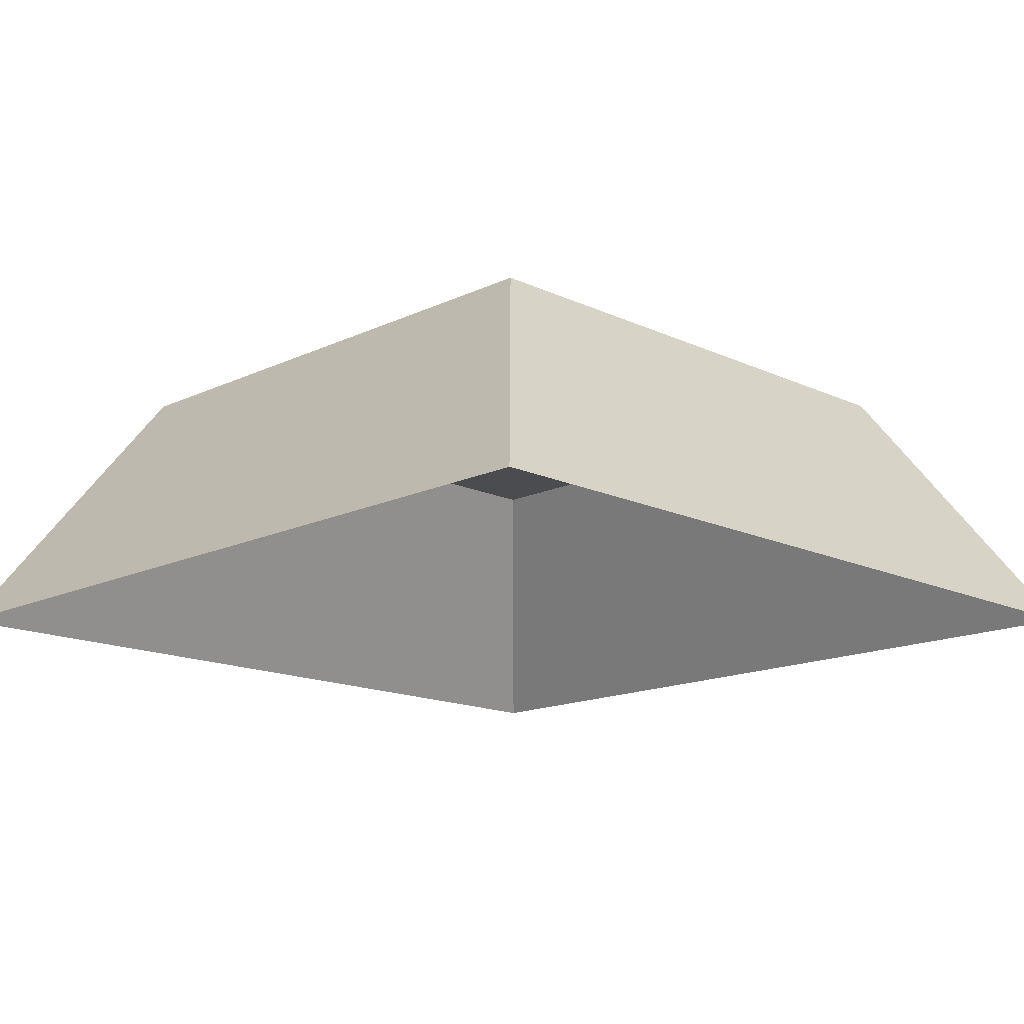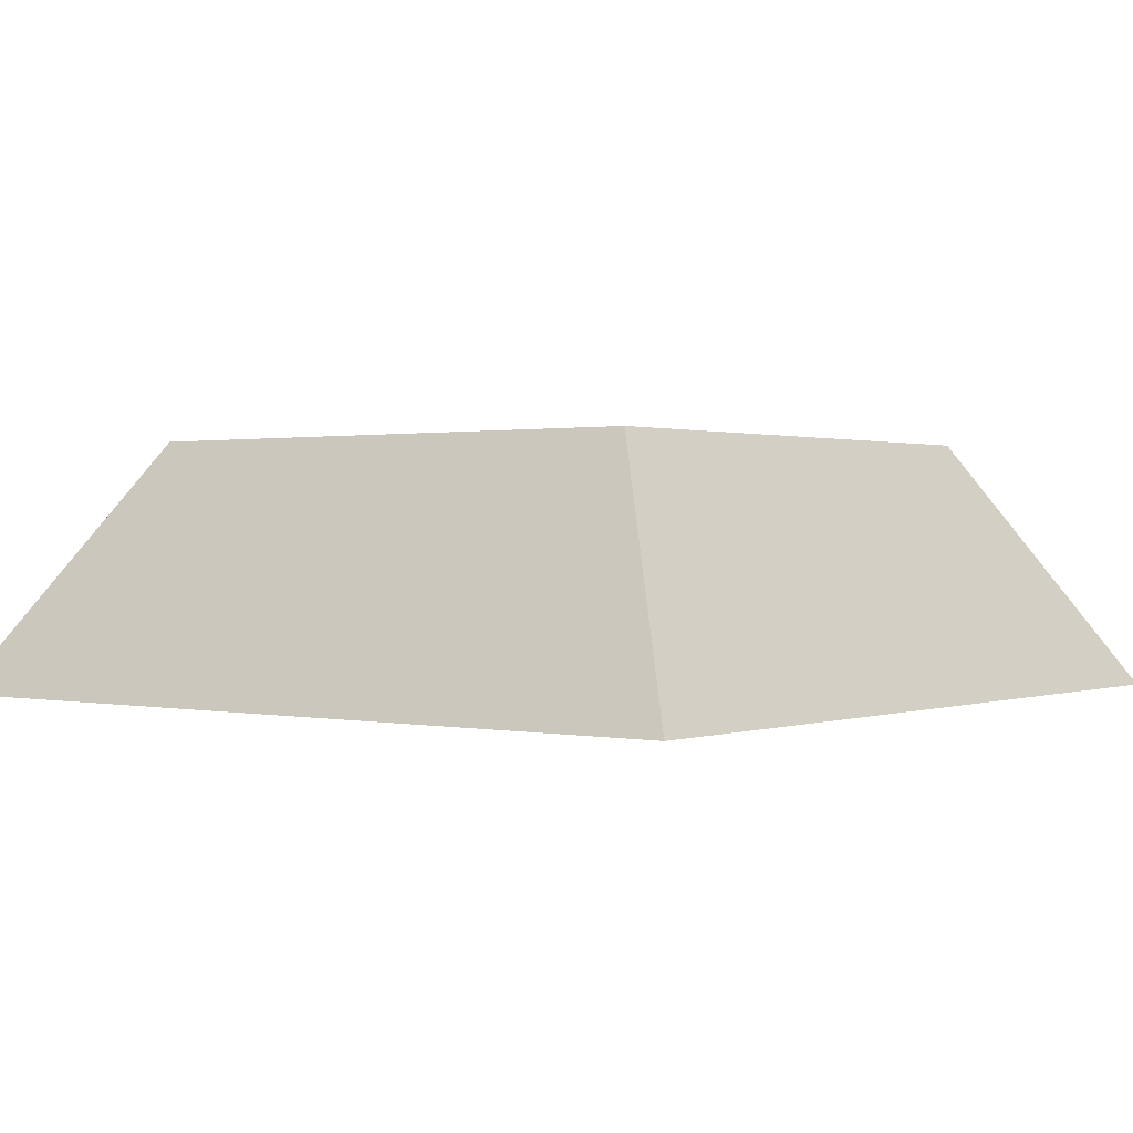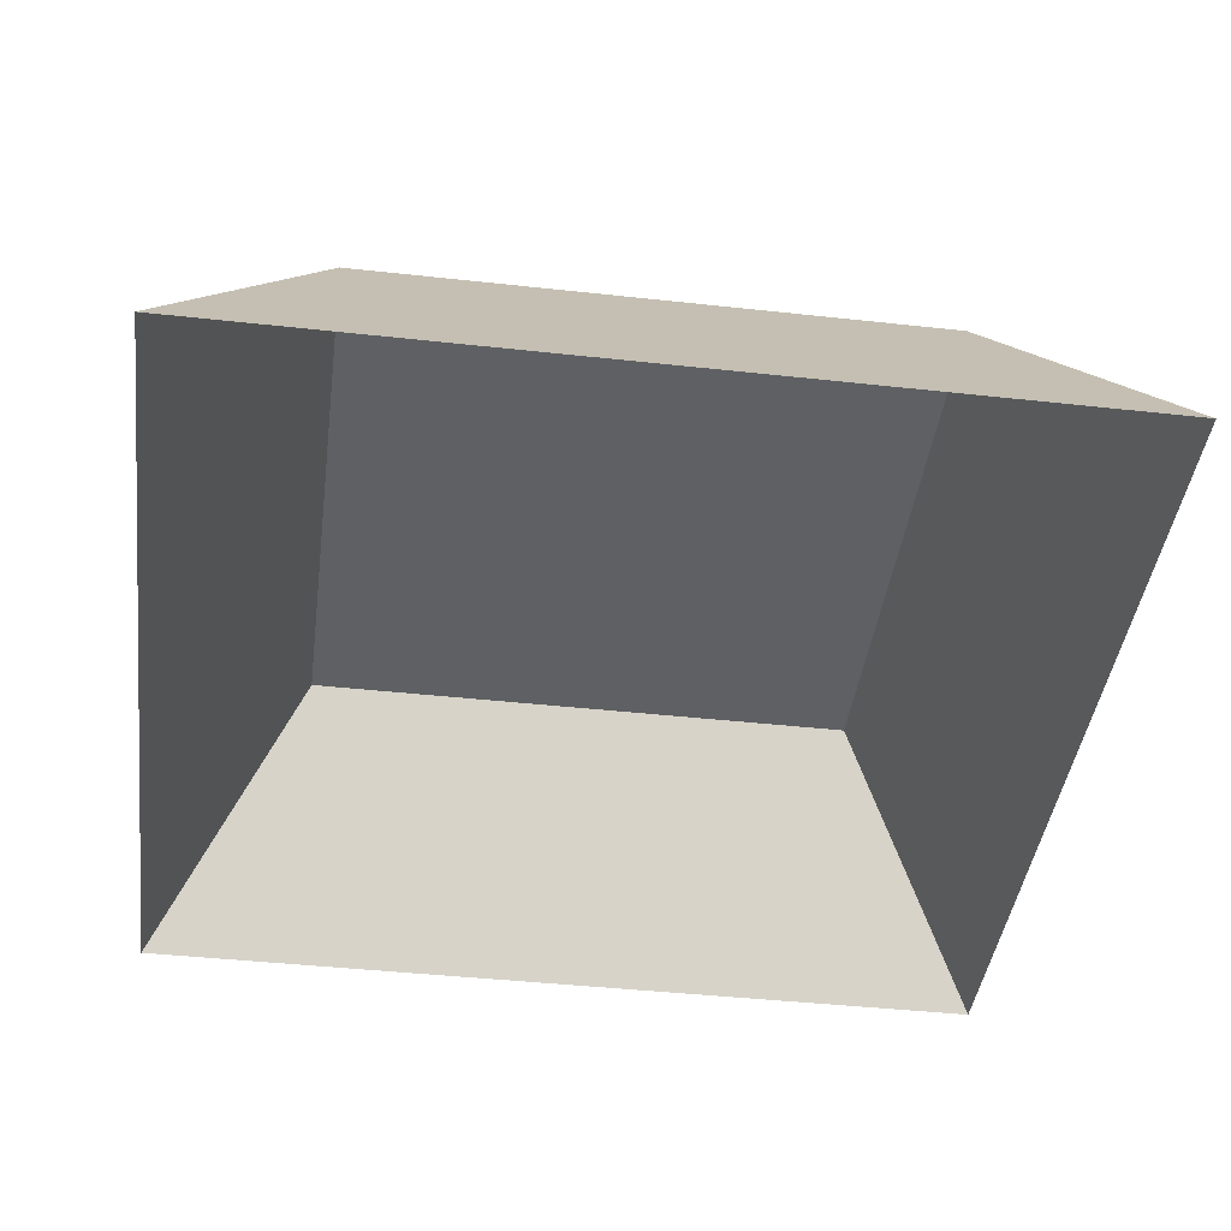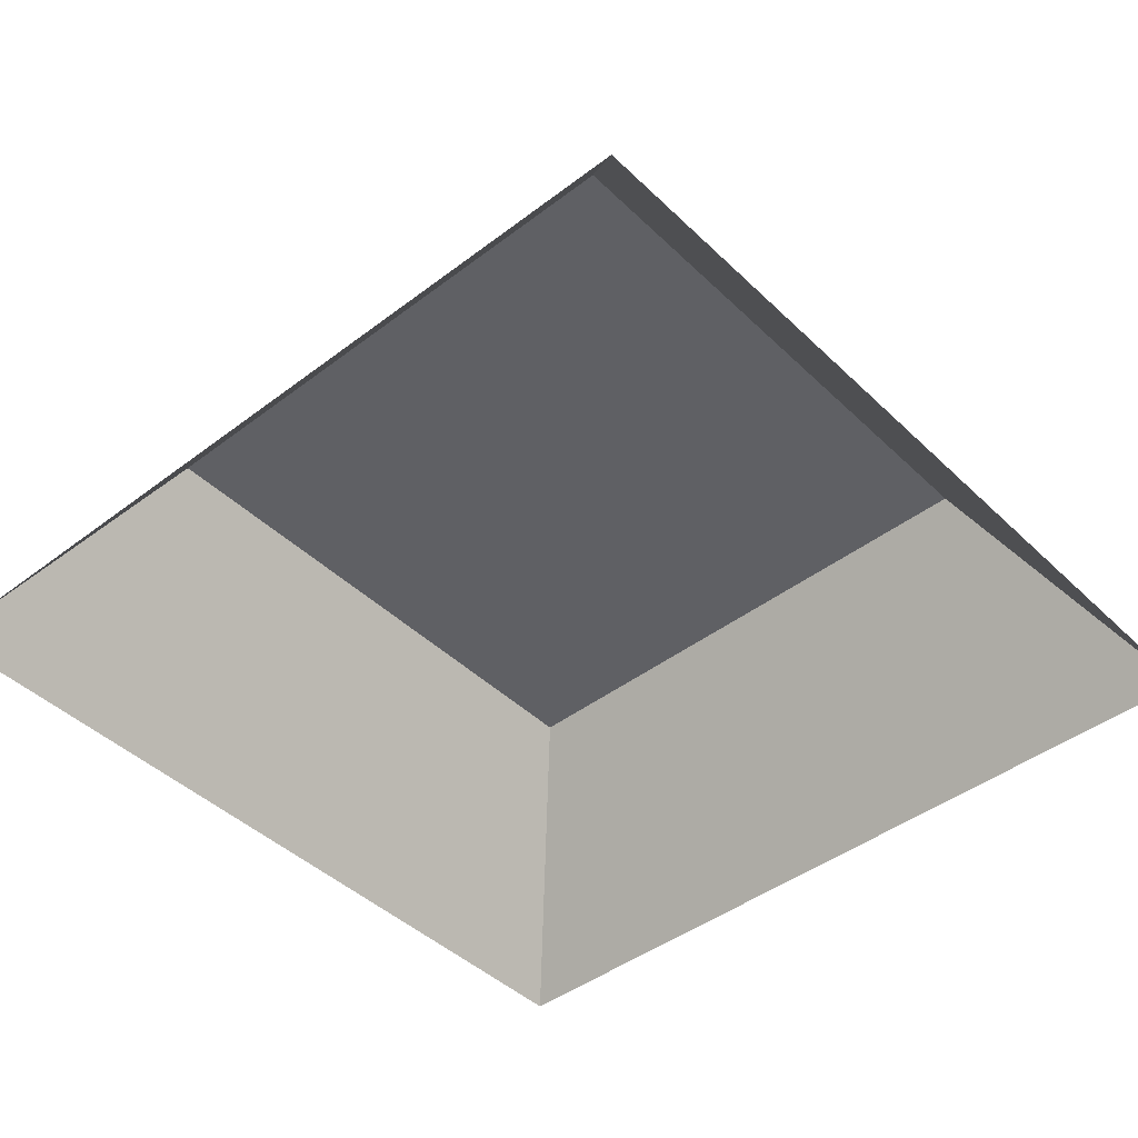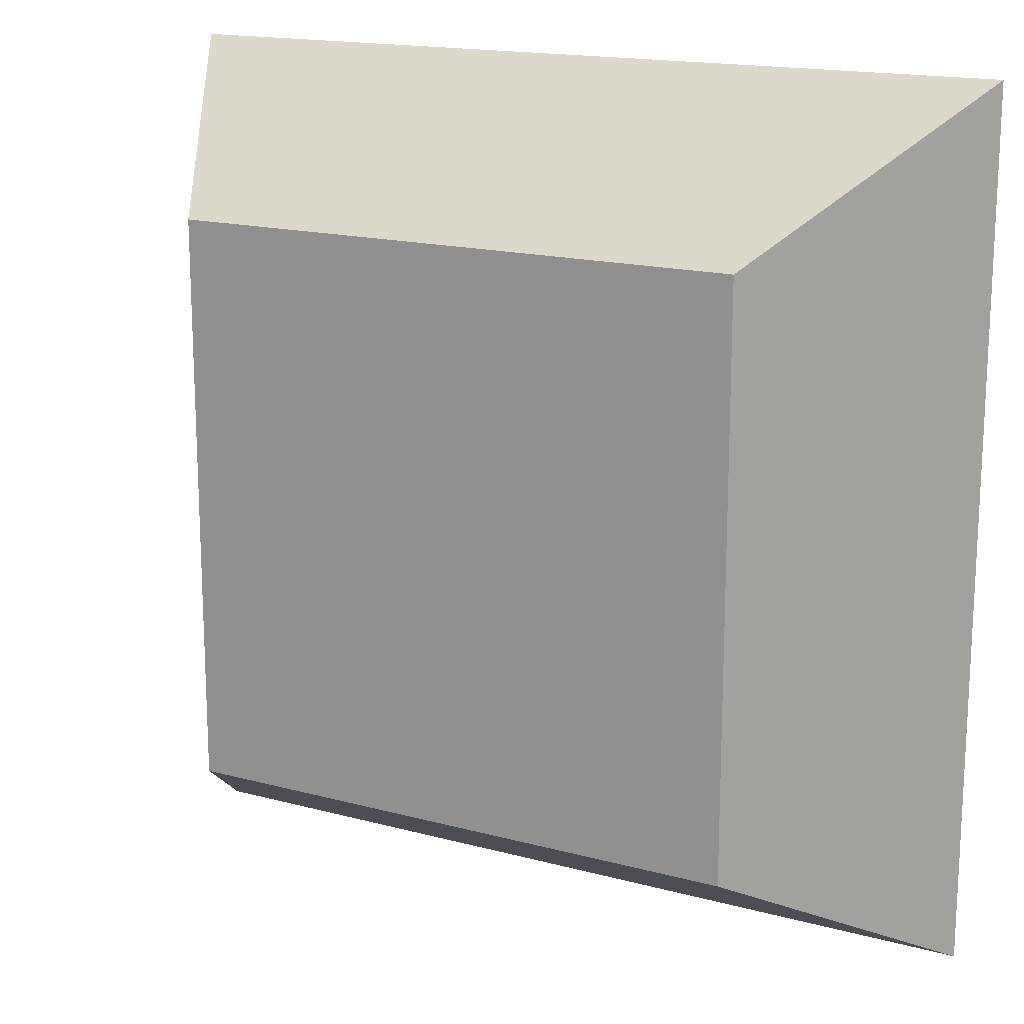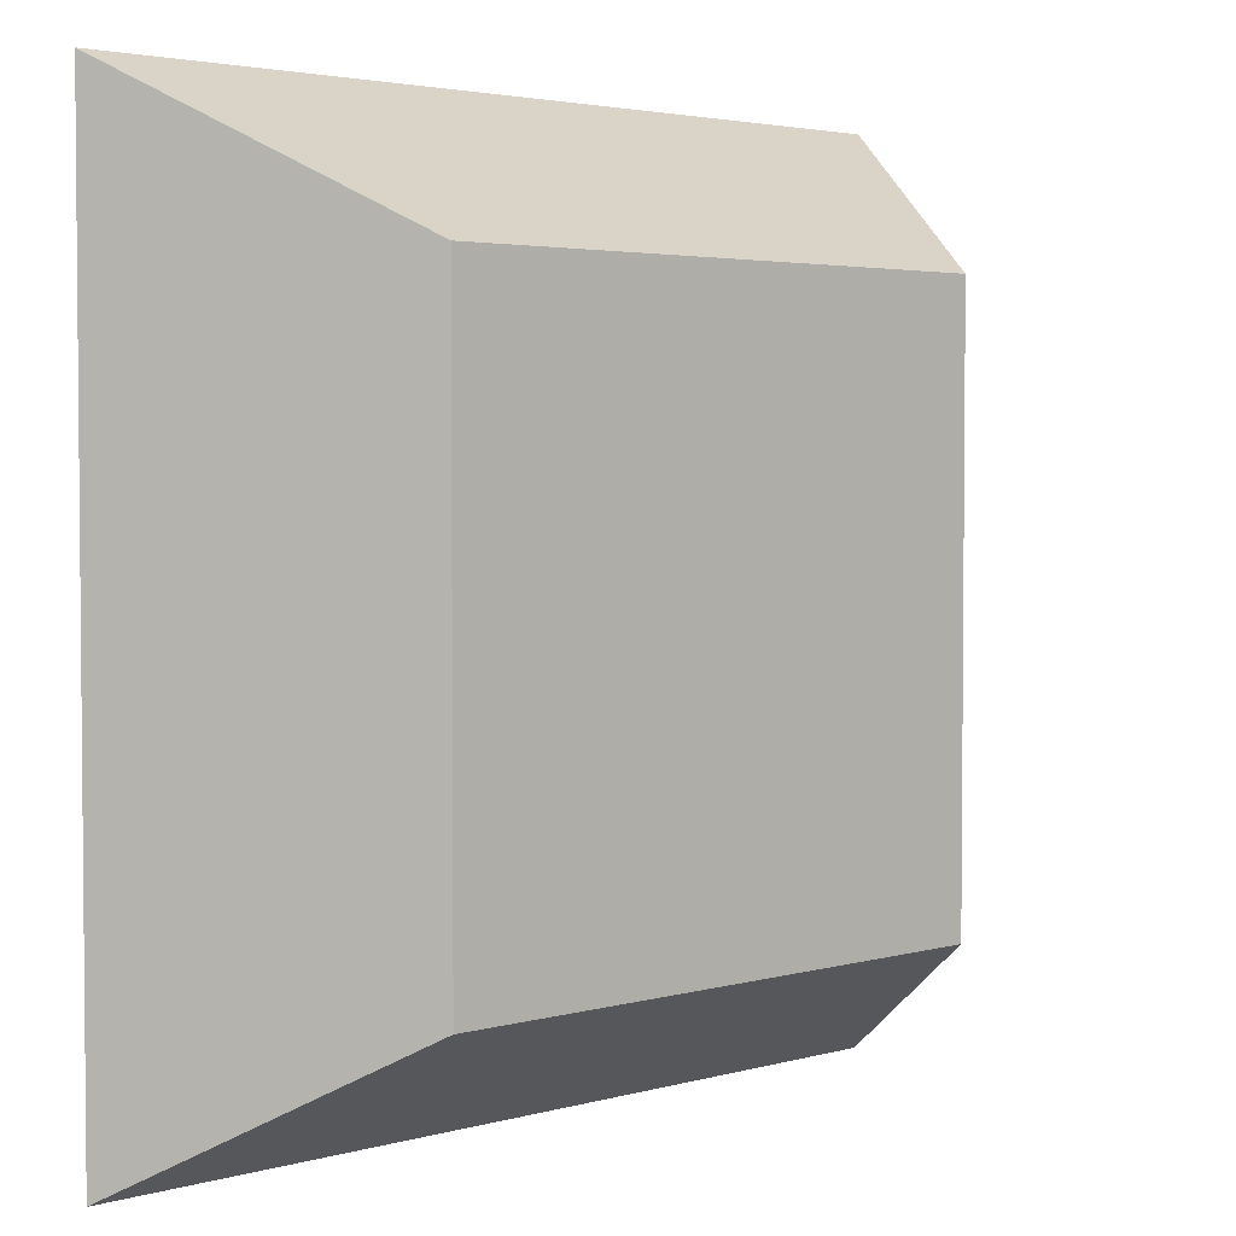
<metadata>
{"format":"obj","ext":"obj","renderer":"f3d","projection":"perspective","resolution":1024,"background":"white","views":[{"elev":-15.2,"azim":-134.8,"up":"+Y"},{"elev":0.8,"azim":127.9,"up":"+Y"},{"elev":-42.6,"azim":-97.5,"up":"+Y"},{"elev":-43.9,"azim":-48.2,"up":"+Y"},{"elev":16.6,"azim":-151.2,"up":"+Z"},{"elev":3.2,"azim":136.3,"up":"+Z"}]}
</metadata>
<code>
o Componente_1_18/Componente_1/mesh53/mesh53-geometry#mesh53-geometry
v -0.3229 -0.2054 0.1836
v -0.3598 -0.2054 0.1467
v -0.3229 -0.2054 0.1467
v -0.3598 -0.2054 0.1836
v -0.3133 -0.2218 0.1371
v -0.3133 -0.2218 0.1931
v -0.3693 -0.2218 0.1931
v -0.3693 -0.2218 0.1371
f 1 2 3
f 2 1 4
f 3 2 1
f 4 1 2
f 2 5 3
f 3 5 2
f 5 1 3
f 3 1 5
f 6 4 1
f 1 4 6
f 7 2 4
f 4 2 7
f 5 2 8
f 8 2 5
f 1 5 6
f 6 5 1
f 4 6 7
f 7 6 4
f 2 7 8
f 8 7 2

</code>
